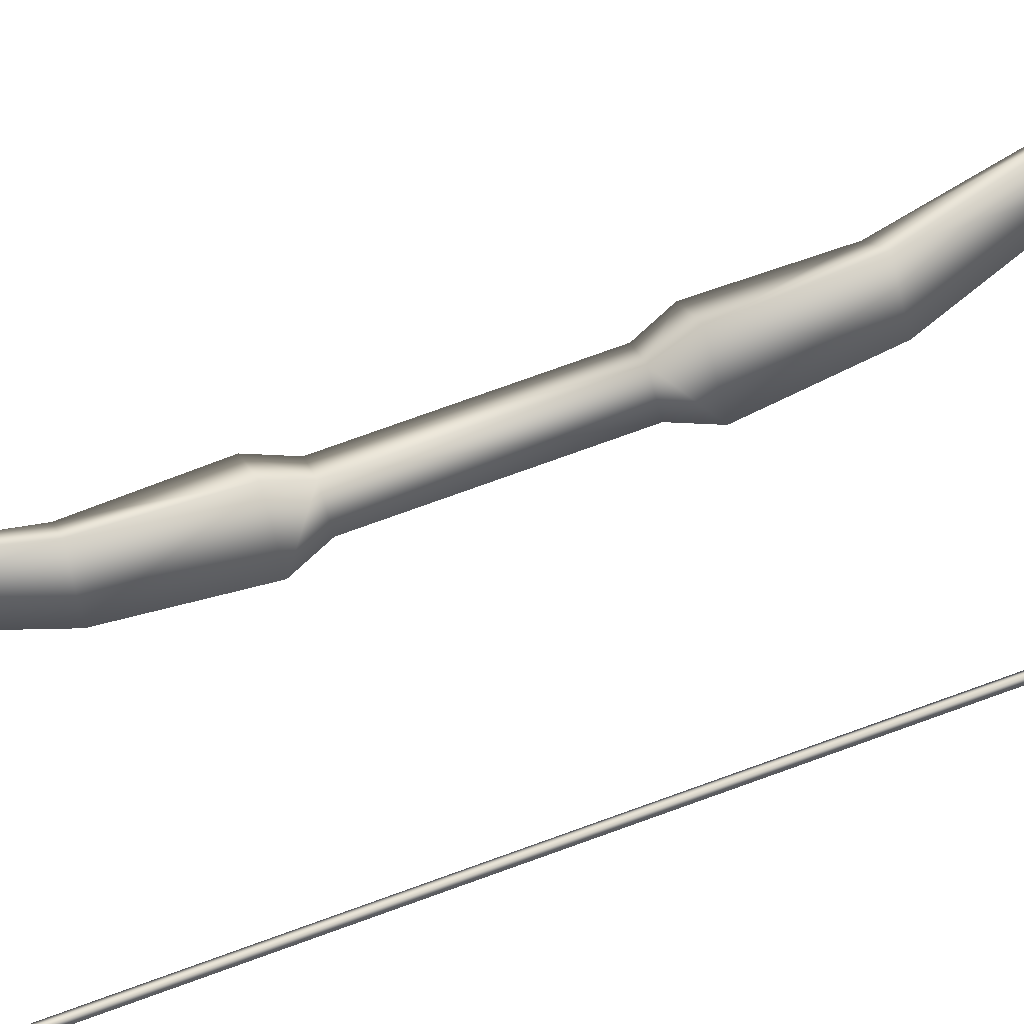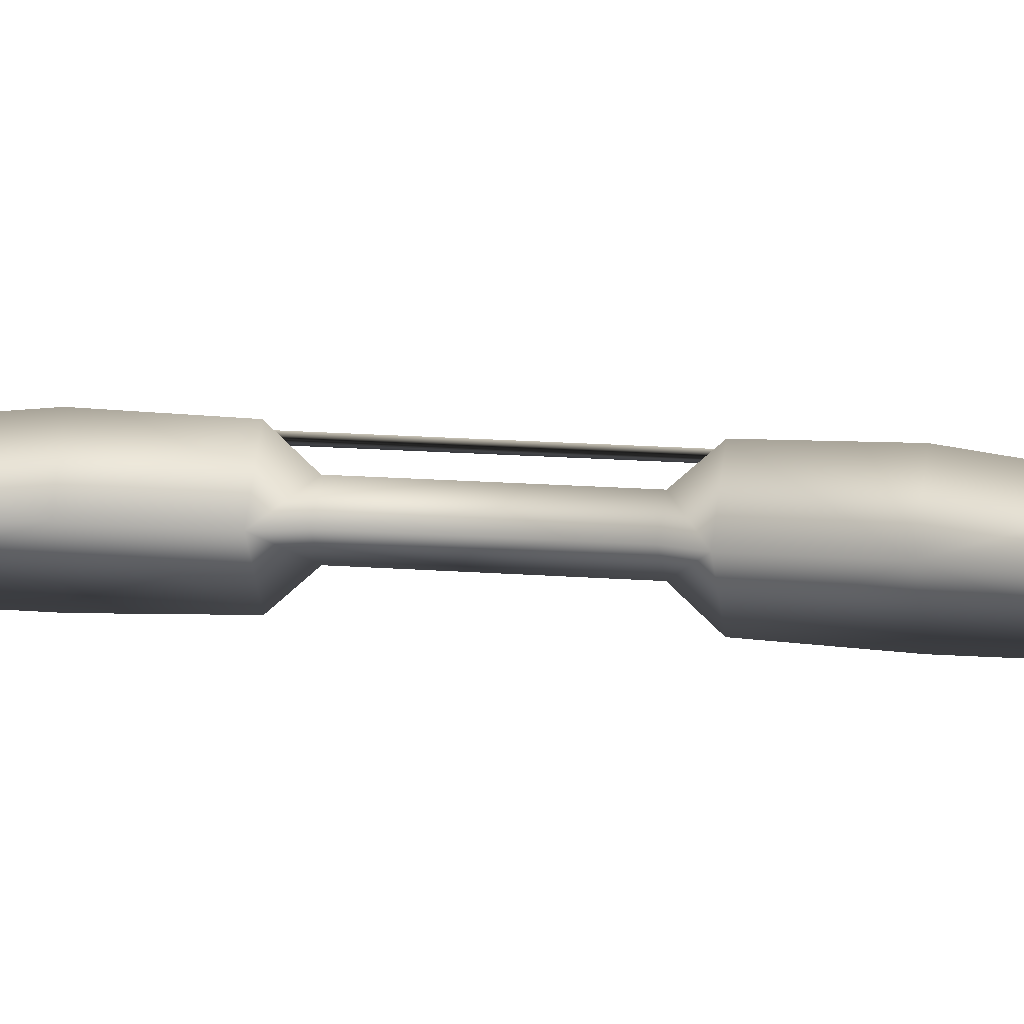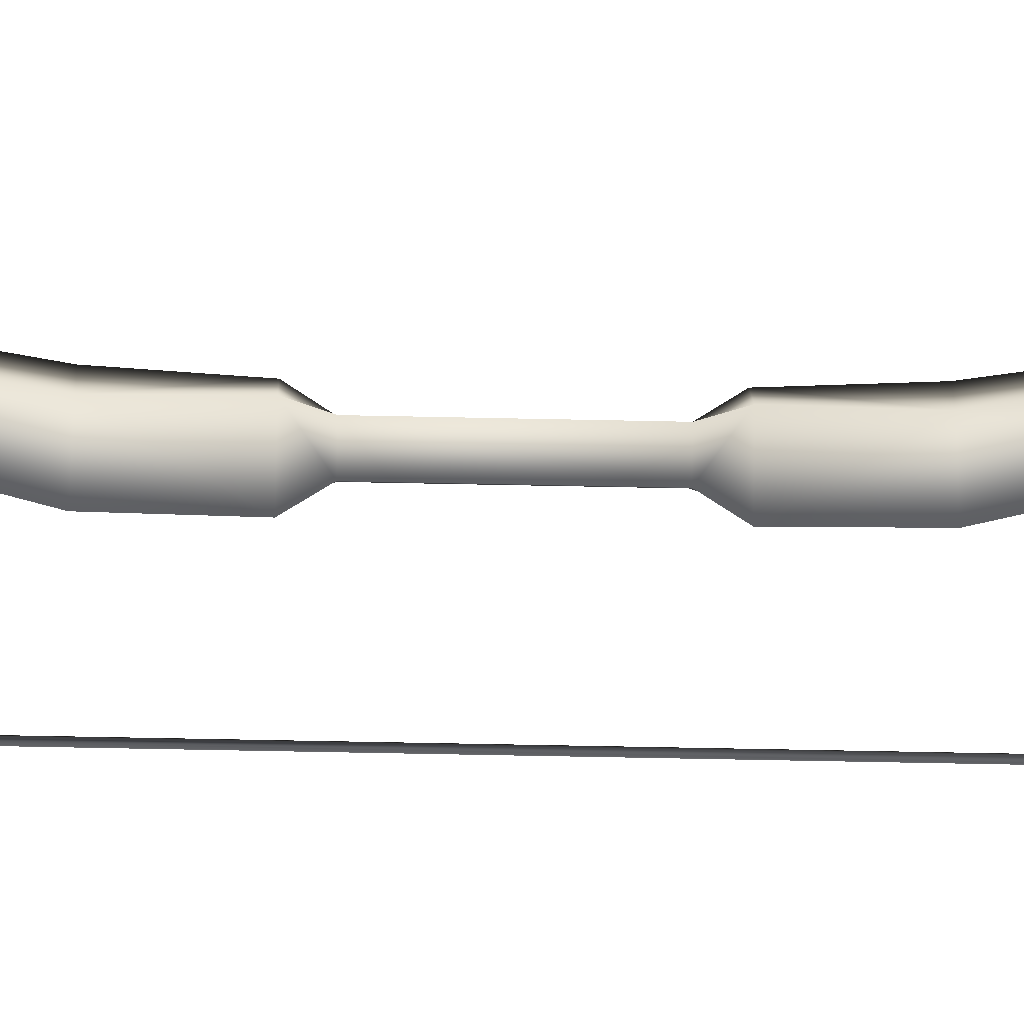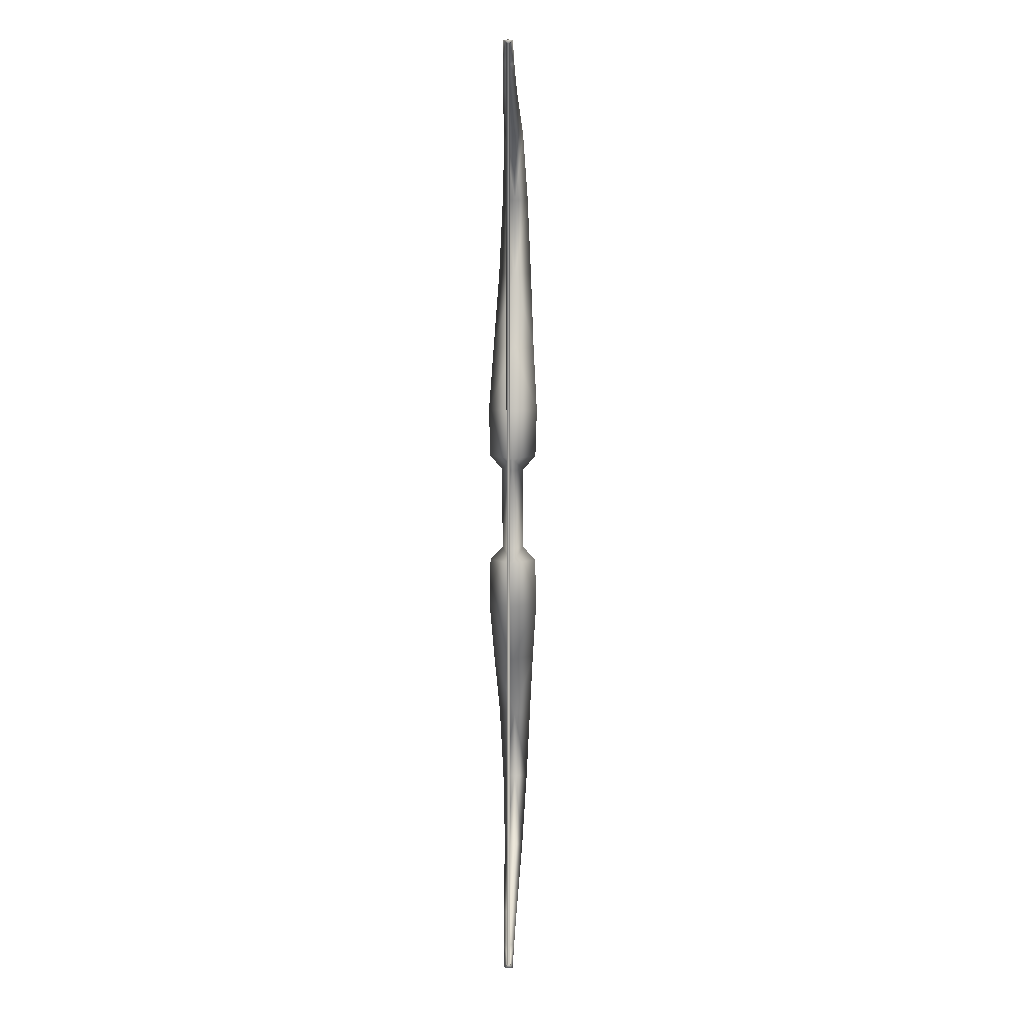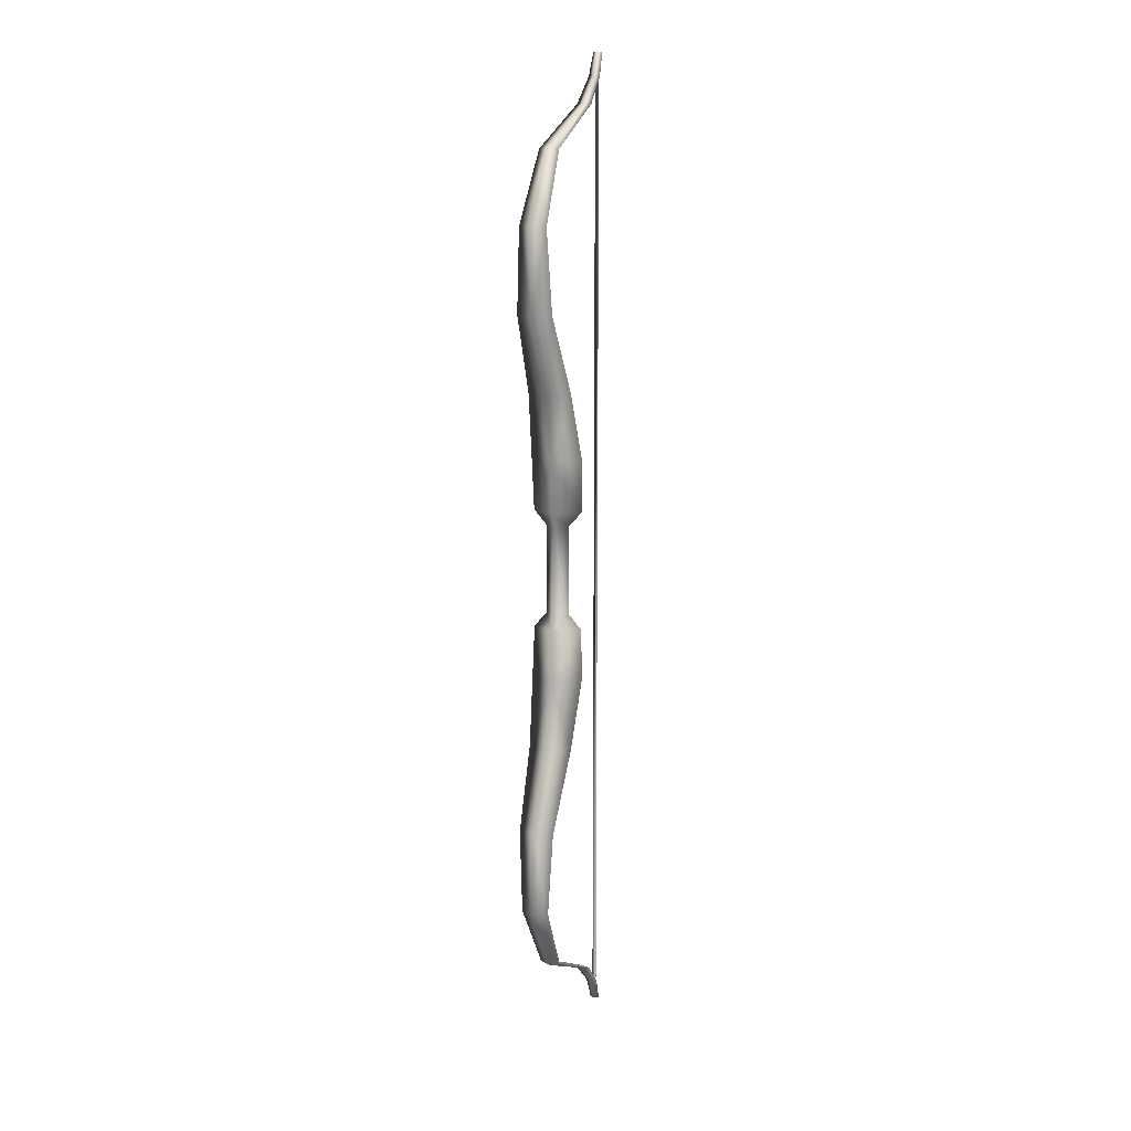
<metadata>
{"format":"obj","ext":"obj","renderer":"f3d","projection":"perspective","resolution":1024,"background":"white","views":[{"elev":69.4,"azim":-110.5,"up":"+Y"},{"elev":11.0,"azim":103.1,"up":"+Y"},{"elev":-45.7,"azim":88.5,"up":"+Y"},{"elev":12.0,"azim":-87.5,"up":"+Z"},{"elev":12.3,"azim":111.3,"up":"+Z"}]}
</metadata>
<code>
o bow_1
v -0.3607 0.01551 -1.663
v -0 0.03837 -0.1466
v -0 0.08311 -0.1966
v 0.007397 0.08785 -0.3659
v 0.06905 0.07338 -0.5898
v 0.1941 0.05891 -0.849
v 0.2072 0.04589 -1.122
v 0.07078 0.03374 -1.355
v -0.2366 0.02463 -1.496
v -0.3292 0.01931 -1.586
v -0.3558 0.006574 -1.652
v -0.3607 0.01551 1.663
v -0 0.03837 0.1466
v -0 0.08311 0.1966
v 0.007397 0.08785 0.3659
v 0.06905 0.07338 0.5898
v 0.1941 0.05891 0.8491
v 0.2072 0.04589 1.122
v 0.07078 0.03374 1.355
v -0.2366 0.02463 1.496
v -0.3292 0.01931 1.586
v -0.3558 0.006574 1.652
v -0.3607 -0.01551 -1.663
v -0.3509 0 -1.664
v -0.364 0 -1.663
v 0.03838 -0 -0.1466
v -0 -0.03837 -0.1466
v -0.03838 0 -0.1466
v 0.05985 -0 -0.1966
v -0 -0.08311 -0.1966
v -0.05985 0 -0.1966
v 0.05671 -0 -0.3631
v 0.007397 -0.08785 -0.3659
v -0.04191 0 -0.3687
v 0.1007 -0 -0.5838
v 0.06905 -0.07338 -0.5898
v 0.03743 -0 -0.5958
v 0.2187 -0 -0.8448
v 0.1941 -0.05891 -0.849
v 0.1695 -0 -0.8533
v 0.2248 -0 -1.125
v 0.2072 -0.04589 -1.122
v 0.1895 -0 -1.118
v 0.08069 -0 -1.36
v 0.07078 -0.03374 -1.355
v 0.06088 -0 -1.351
v -0.2295 0 -1.498
v -0.2366 -0.02463 -1.496
v -0.2437 0 -1.494
v -0.324 0 -1.586
v -0.3292 -0.01931 -1.586
v -0.3344 0 -1.586
v -0.3495 0 -1.652
v -0.3558 -0.006574 -1.652
v -0.3621 0 -1.652
v -0.3607 -0.01551 1.663
v -0.3509 0 1.664
v -0.364 0 1.663
v 0.03838 -0 0.1466
v -0 -0.03837 0.1466
v -0.03838 0 0.1466
v 0.05985 -0 0.1966
v -0 -0.08311 0.1966
v -0.05985 0 0.1966
v 0.05671 -0 0.3631
v 0.007397 -0.08785 0.3659
v -0.04191 0 0.3687
v 0.1007 -0 0.5839
v 0.06905 -0.07338 0.5898
v 0.03743 -0 0.5958
v 0.2187 -0 0.8448
v 0.1941 -0.05891 0.8491
v 0.1695 -0 0.8533
v 0.2248 -0 1.125
v 0.2072 -0.04589 1.122
v 0.1895 -0 1.118
v 0.08069 -0 1.36
v 0.07078 -0.03374 1.355
v 0.06088 -0 1.351
v -0.2295 0 1.498
v -0.2366 -0.02463 1.496
v -0.2437 0 1.494
v -0.324 0 1.586
v -0.3292 -0.01931 1.586
v -0.3344 0 1.586
v -0.3495 0 1.652
v -0.3558 -0.006574 1.652
v -0.3621 0 1.652
f 24 25 1
f 2 29 3
f 31 2 3
f 34 3 4
f 3 32 4
f 5 32 35
f 37 4 5
f 40 5 6
f 6 35 38
f 7 38 41
f 7 40 6
f 8 43 7
f 7 44 8
f 8 47 9
f 9 46 8
f 10 49 9
f 9 50 10
f 10 24 1
f 53 10 1
f 53 1 11
f 1 25 55
f 1 55 11
f 57 12 58
f 2 61 13
f 59 2 13
f 62 13 14
f 13 64 14
f 14 67 15
f 65 14 15
f 16 65 15
f 15 70 16
f 16 73 17
f 17 68 16
f 18 71 17
f 18 73 76
f 19 76 79
f 77 18 19
f 80 19 20
f 20 79 82
f 21 82 85
f 83 20 21
f 57 21 12
f 21 86 12
f 86 22 12
f 12 88 58
f 12 22 88
f 53 22 86
f 11 88 22
f 24 23 25
f 29 27 30
f 27 31 30
f 30 34 33
f 32 30 33
f 36 32 33
f 33 37 36
f 36 40 39
f 39 35 36
f 42 38 39
f 42 40 43
f 45 43 46
f 44 42 45
f 47 45 48
f 48 46 49
f 51 49 52
f 50 48 51
f 24 51 23
f 51 53 23
f 53 54 23
f 23 55 25
f 23 54 55
f 57 58 56
f 61 27 60
f 27 59 60
f 60 62 63
f 64 60 63
f 67 63 66
f 63 65 66
f 69 65 68
f 70 66 69
f 73 69 72
f 72 68 71
f 75 71 74
f 75 73 72
f 78 76 75
f 75 77 78
f 78 80 81
f 81 79 78
f 84 82 81
f 81 83 84
f 84 57 56
f 86 84 56
f 86 56 87
f 56 58 88
f 56 88 87
f 87 53 86
f 88 54 87
f 2 26 29
f 31 28 2
f 34 31 3
f 3 29 32
f 5 4 32
f 37 34 4
f 40 37 5
f 6 5 35
f 7 6 38
f 7 43 40
f 8 46 43
f 7 41 44
f 8 44 47
f 9 49 46
f 10 52 49
f 9 47 50
f 10 50 24
f 53 52 10
f 2 28 61
f 59 26 2
f 62 59 13
f 13 61 64
f 14 64 67
f 65 62 14
f 16 68 65
f 15 67 70
f 16 70 73
f 17 71 68
f 18 74 71
f 18 17 73
f 19 18 76
f 77 74 18
f 80 77 19
f 20 19 79
f 21 20 82
f 83 80 20
f 57 83 21
f 21 85 86
f 53 11 22
f 11 55 88
f 29 26 27
f 27 28 31
f 30 31 34
f 32 29 30
f 36 35 32
f 33 34 37
f 36 37 40
f 39 38 35
f 42 41 38
f 42 39 40
f 45 42 43
f 44 41 42
f 47 44 45
f 48 45 46
f 51 48 49
f 50 47 48
f 24 50 51
f 51 52 53
f 61 28 27
f 27 26 59
f 60 59 62
f 64 61 60
f 67 64 63
f 63 62 65
f 69 66 65
f 70 67 66
f 73 70 69
f 72 69 68
f 75 72 71
f 75 76 73
f 78 79 76
f 75 74 77
f 78 77 80
f 81 82 79
f 84 85 82
f 81 80 83
f 84 83 57
f 86 85 84
f 87 54 53
f 88 55 54

</code>
